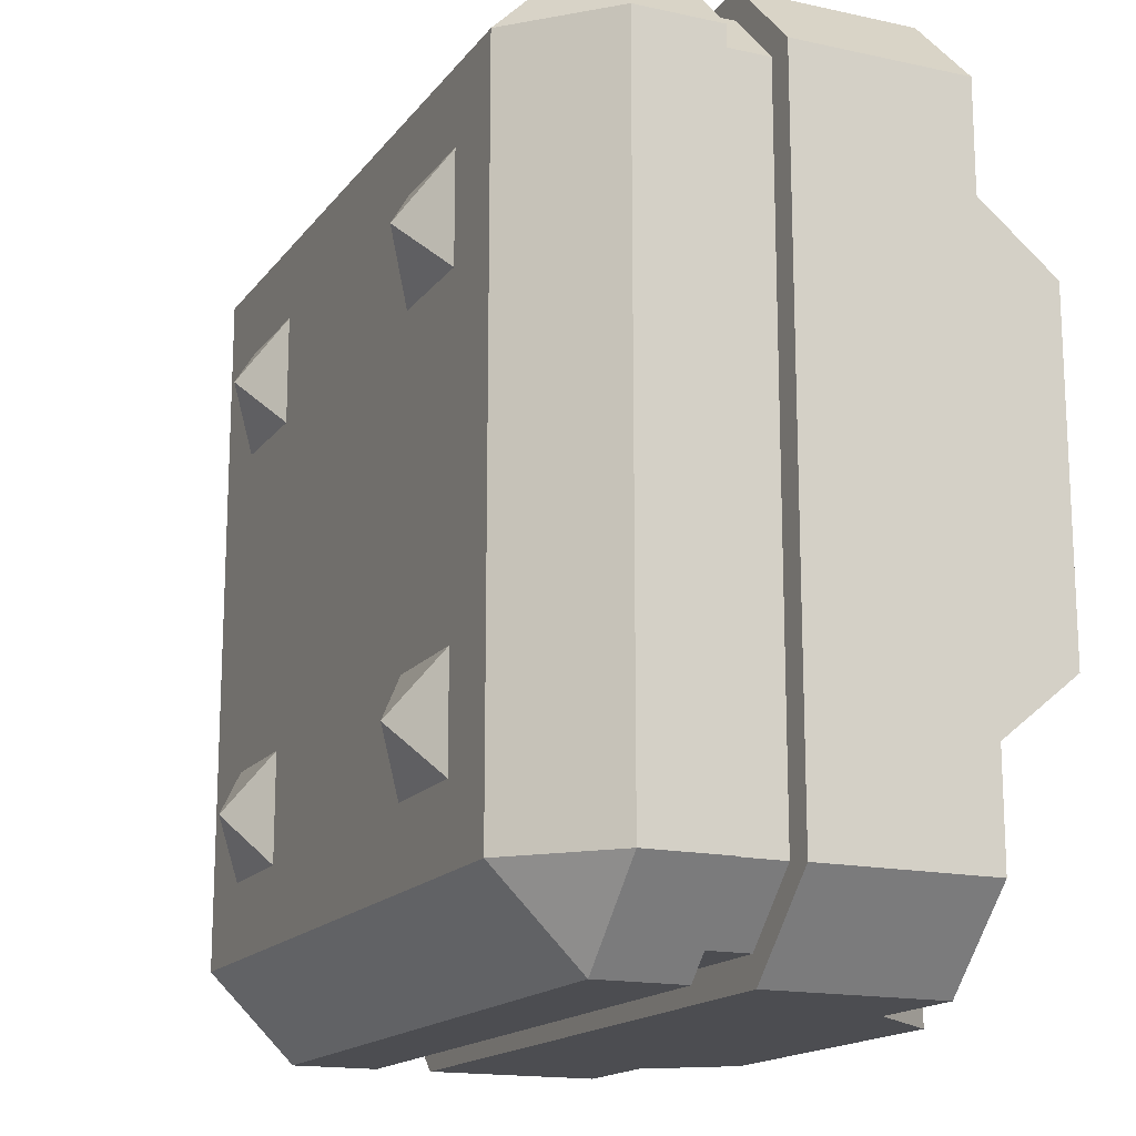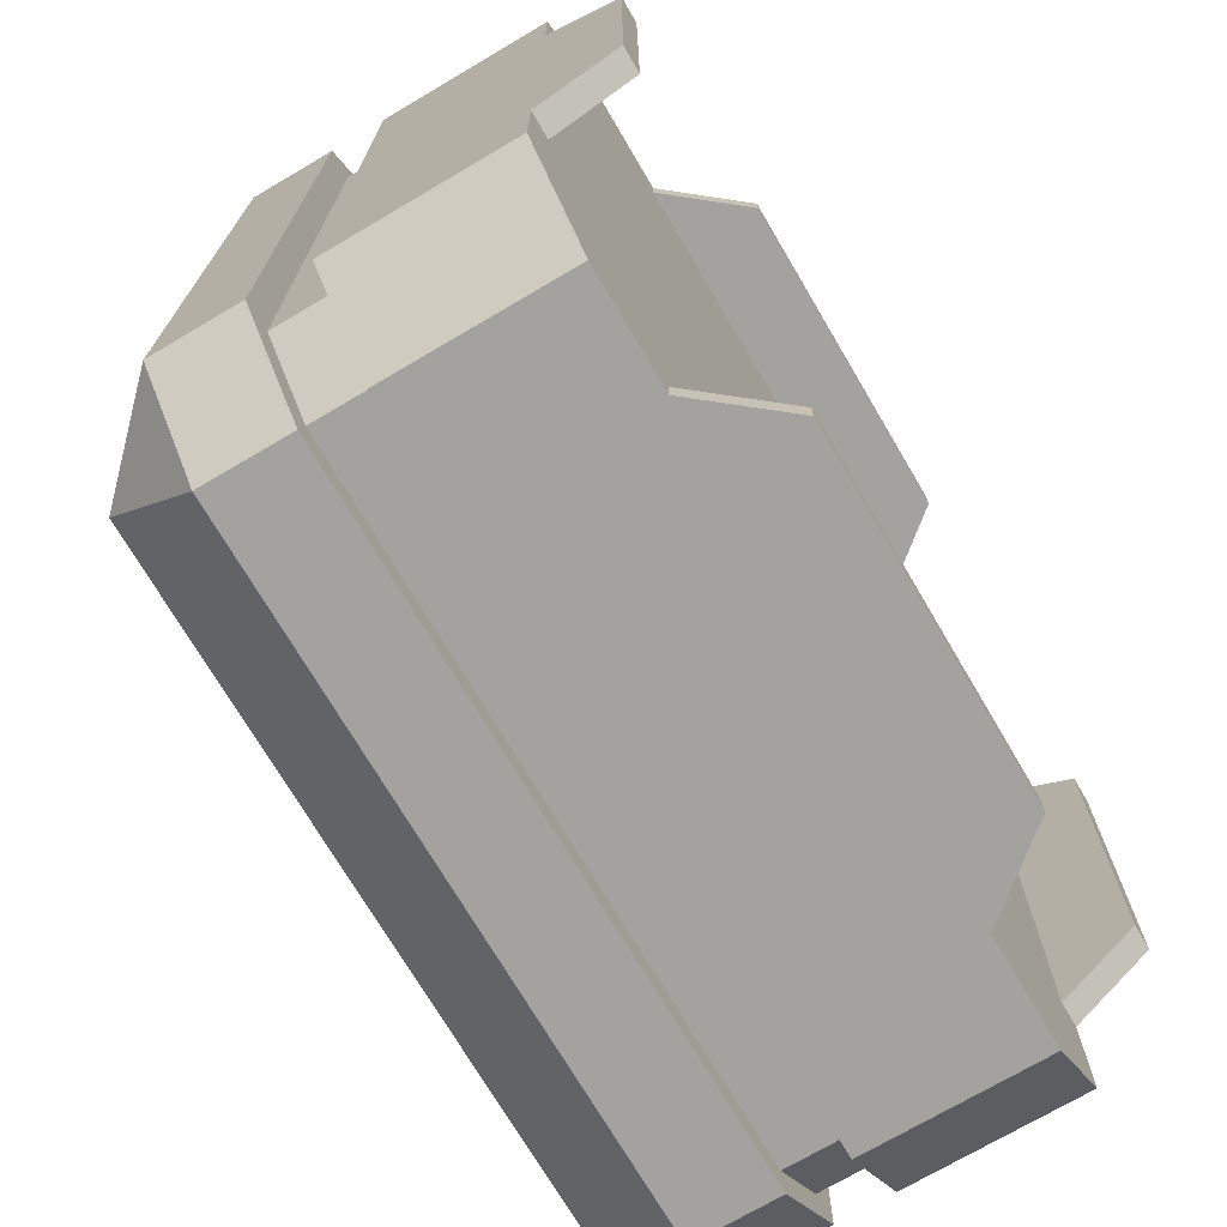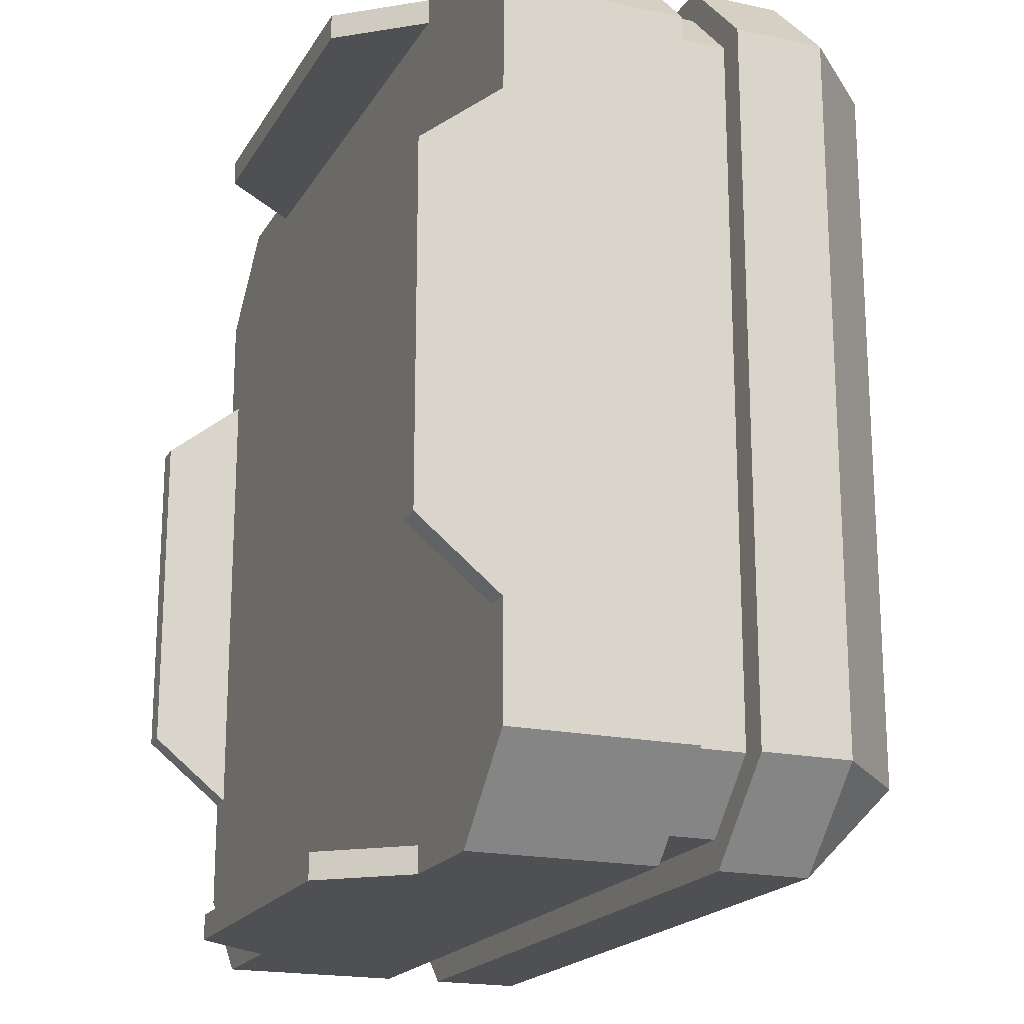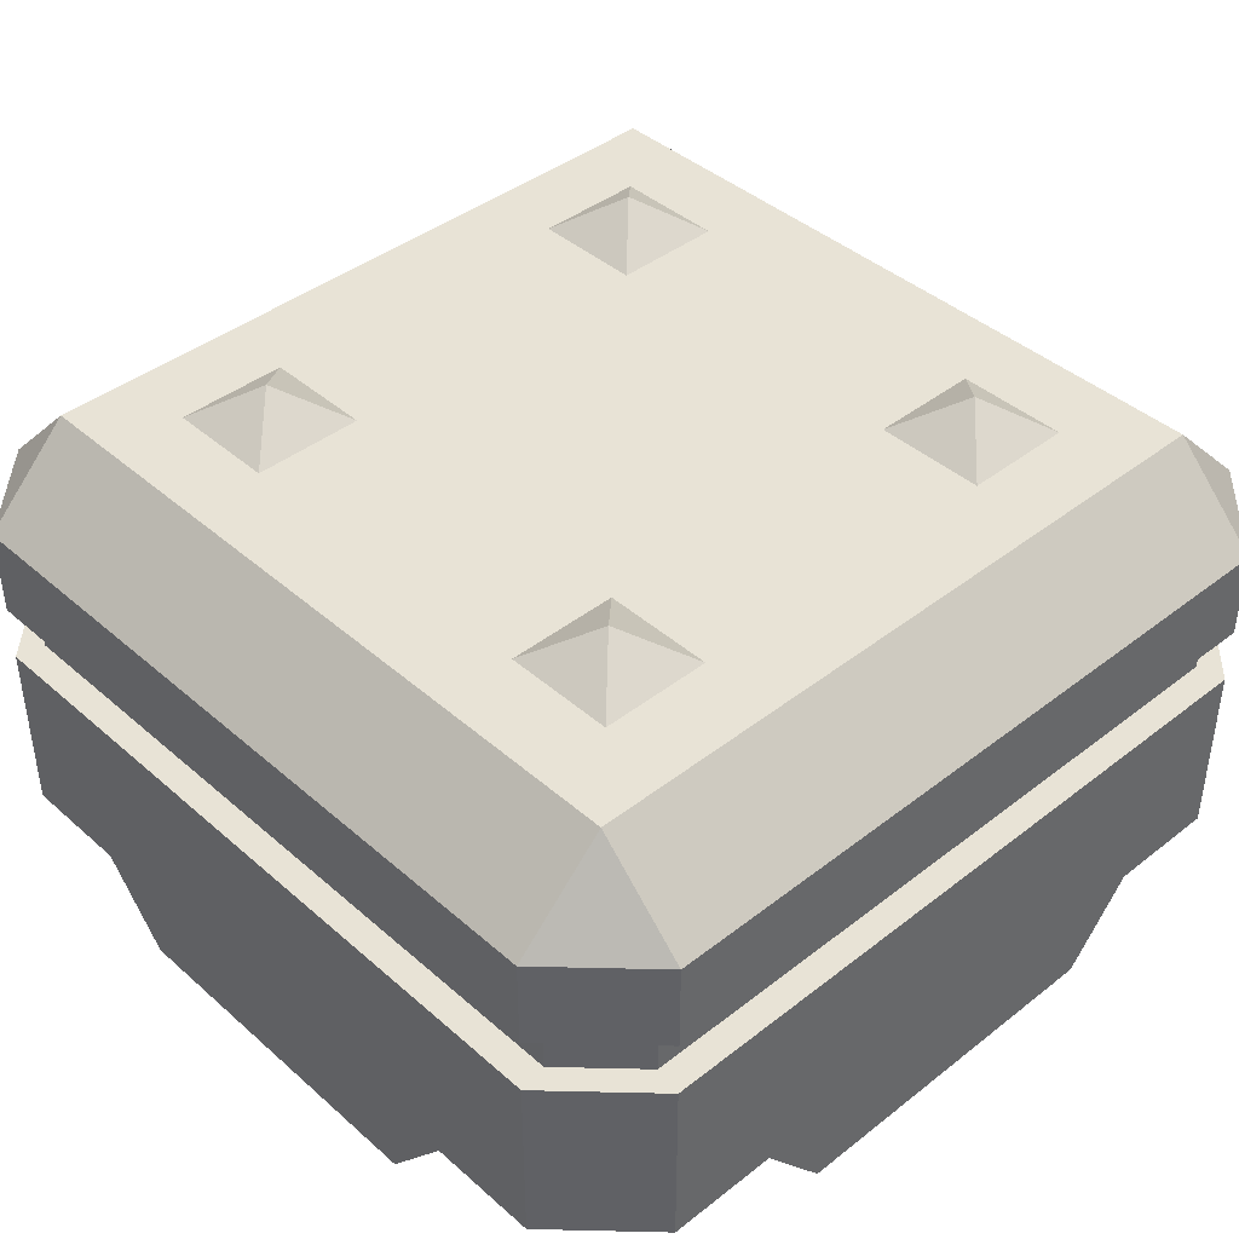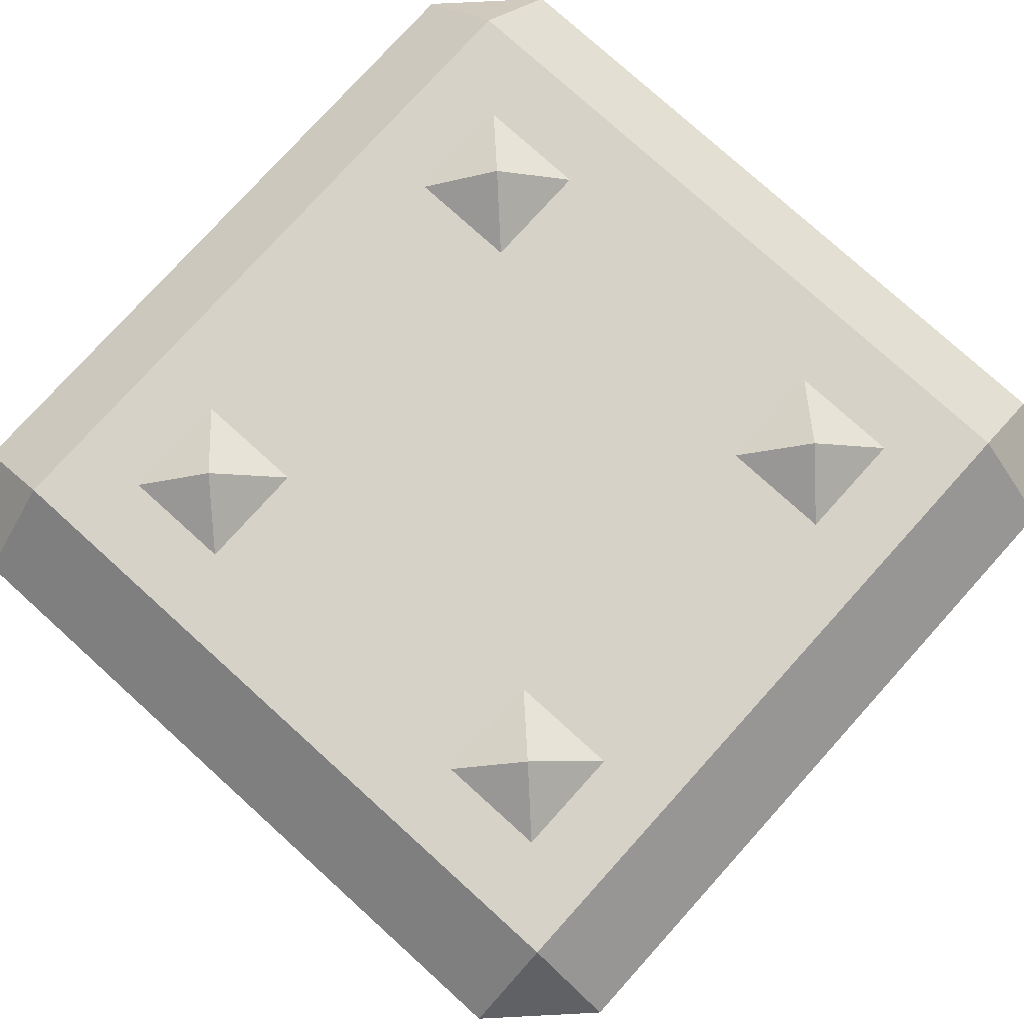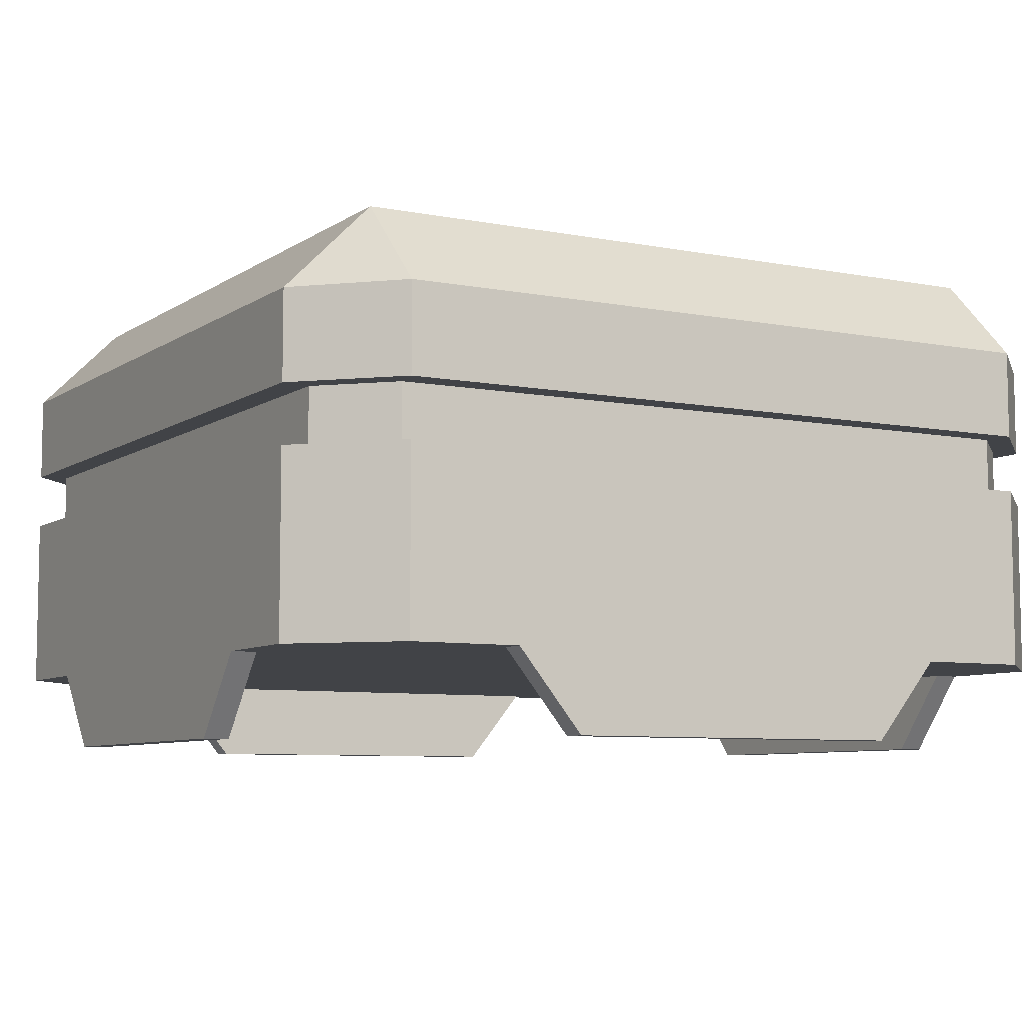
<metadata>
{"format":"obj","ext":"obj","renderer":"f3d","projection":"perspective","resolution":1024,"background":"white","views":[{"elev":-16.1,"azim":-114.3,"up":"+Z"},{"elev":-72.4,"azim":-59.5,"up":"+Z"},{"elev":-19.1,"azim":67.9,"up":"+Z"},{"elev":41.4,"azim":-133.4,"up":"+Y"},{"elev":78.1,"azim":-47.9,"up":"+Y"},{"elev":-7.3,"azim":150.6,"up":"+Y"}]}
</metadata>
<code>
o geo_block_top
v 1.5 0.5525 -0.04525
v 1.5 0.5525 -0.3
v 1.5 0.9657 -0.3
v 1.441 0.5525 -0.04525
v 1.5 0.3691 0.1032
v 1.441 0.3691 0.1032
v 1.3 1.3 -0.5
v 1.3 1.5 -0.3
v 1.5 1.3 -0.3
v 1.045 0.5525 -0.5
v 0.8968 0.3691 -0.5
v 0.1032 0.3691 -0.5
v -0.04525 0.5525 -0.5
v 1.5 1.098 -0.3
v 1.3 1.098 -0.5
v -0.3 1.098 -0.5
v -0.3 1.3 -0.5
v 1.3 0.9657 -0.5
v 1.3 0.5525 -0.5
v 1.045 0.5525 -0.4414
v 0.8968 0.3691 -0.4414
v -0.3 1.5 -0.3
v 0.1032 0.3691 -0.4414
v 1.288 1.098 -0.4343
v 1.434 1.098 -0.2881
v 1.434 0.9657 -0.2881
v 1.288 0.9657 -0.4343
v -0.2881 0.9657 -0.4343
v -0.2881 1.098 -0.4343
v -0.3 0.9657 -0.5
v -0.04525 0.5525 -0.4414
v 1.441 0.3691 0.8968
v 1.441 0.5525 1.045
v -0.4414 0.5525 -0.04525
v -0.5 0.5525 -0.04525
v -0.5 0.9657 -0.3
v -0.5 0.5525 -0.3
v -0.4414 0.3691 0.1032
v -0.5 0.3691 0.1032
v -0.5 1.3 -0.3
v -0.5 1.098 -0.3
v -0.3 0.5525 -0.5
v -0.4343 0.9657 -0.2881
v -0.4343 1.098 -0.2881
v -0.4414 0.3691 0.8968
v -0.5 0.3691 0.8968
v -0.5 0.5525 1.045
v -0.5 0.9657 1.3
v -0.4343 0.9657 1.288
v -0.4343 1.098 1.288
v -0.5 1.098 1.3
v -0.5 1.3 1.3
v -0.3 1.5 1.3
v 1.5 0.5525 1.045
v 1.5 0.9657 1.3
v 1.5 0.5525 1.3
v 1.045 0.5525 1.441
v 1.3 0.5525 1.5
v 1.5 0.3691 0.8968
v 1.3 1.3 1.5
v 1.5 1.3 1.3
v 1.3 1.5 1.3
v 1.3 1.098 1.5
v 1.5 1.098 1.3
v 1.045 0.5525 1.5
v 1.3 0.9657 1.5
v 0.8968 0.3691 1.5
v 0.8968 0.3691 1.441
v 1.288 1.098 1.434
v 1.288 0.9657 1.434
v 1.434 0.9657 1.288
v 1.434 1.098 1.288
v -0.5 0.5525 1.3
v -0.4414 0.5525 1.045
v -0.3 1.3 1.5
v -0.04525 0.5525 1.5
v 0.1032 0.3691 1.5
v -0.3 1.098 1.5
v -0.3 0.9657 1.5
v -0.3 0.5525 1.5
v -0.04525 0.5525 1.441
v 0.1032 0.3691 1.441
v -0.2881 1.098 1.434
v -0.2881 0.9657 1.434
v 0.125 1.5 1.125
v 0 1.586 1
v -0.125 1.5 1.125
v 0.125 1.5 0.875
v -0.125 1.5 0.875
v 0.875 1.5 1.125
v 1.125 1.5 1.125
v 1 1.586 1
v 1.125 1.5 0.875
v 0.875 1.5 0.875
v 0.875 1.5 -0.125
v 1 1.586 0
v 1.125 1.5 -0.125
v 0.875 1.5 0.125
v 1.125 1.5 0.125
v 0.125 1.5 -0.125
v -0.125 1.5 -0.125
v 0 1.586 0
v -0.125 1.5 0.125
v 0.125 1.5 0.125
f 1 2 3
f 2 1 4
f 1 5 6 4
f 7 8 9
f 10 11 12 13
f 9 14 15 7
f 7 15 16 17
f 10 18 19
f 19 20 10
f 10 20 21 11
f 8 7 17 22
f 11 21 23 12
f 24 25 26 27
f 24 27 28 29
f 18 3 2 19
f 18 10 13 30
f 15 14 25 24
f 3 18 27 26
f 27 18 30 28
f 15 24 29 16
f 21 20 31 23
f 4 6 32 33
f 20 19 2 4
f 35 36 37
f 35 34 38 39
f 17 40 22
f 40 17 16 41
f 13 42 30
f 13 12 23 31
f 29 28 43 44
f 30 42 37 36
f 16 29 44 41
f 36 43 28 30
f 39 38 45 46
f 35 39 46 47
f 36 35 47 48
f 43 36 48 49
f 44 43 49 50
f 41 44 50 51
f 40 41 51 52
f 22 40 52 53
f 54 55 56
f 54 33 32 59
f 60 61 62
f 61 60 63 64
f 65 58 66
f 65 67 68 57
f 69 70 71 72
f 66 58 56 55
f 63 69 72 64
f 55 71 70 66
f 5 59 32 6
f 1 54 59 5
f 3 55 54 1
f 26 71 55 3
f 25 72 71 26
f 14 64 72 25
f 9 61 64 14
f 8 62 61 9
f 47 73 48
f 47 46 45 74
f 75 53 52
f 65 76 77 67
f 52 51 78 75
f 60 75 78 63
f 76 79 80
f 76 81 82 77
f 62 53 75 60
f 67 77 82 68
f 83 50 49 84
f 69 83 84 70
f 79 48 73 80
f 66 79 76 65
f 78 51 50 83
f 48 79 84 49
f 70 84 79 66
f 63 78 83 69
f 22 53 62 8
f 68 82 81 57
f 34 74 45 38
f 85 86 87
f 86 88 89
f 87 86 89
f 88 86 85
f 90 91 92
f 92 93 94
f 91 93 92
f 94 90 92
f 95 96 97
f 96 98 99
f 97 96 99
f 98 96 95
f 100 101 102
f 102 103 104
f 101 103 102
f 104 100 102
f 20 4 34 31
f 37 34 35
f 42 13 31
f 57 33 56 58
f 58 65 57
f 80 73 74 81
f 57 81 74 33
f 33 74 34 4
f 31 34 37 42
f 74 73 47
f 80 81 76
f 56 33 54

</code>
